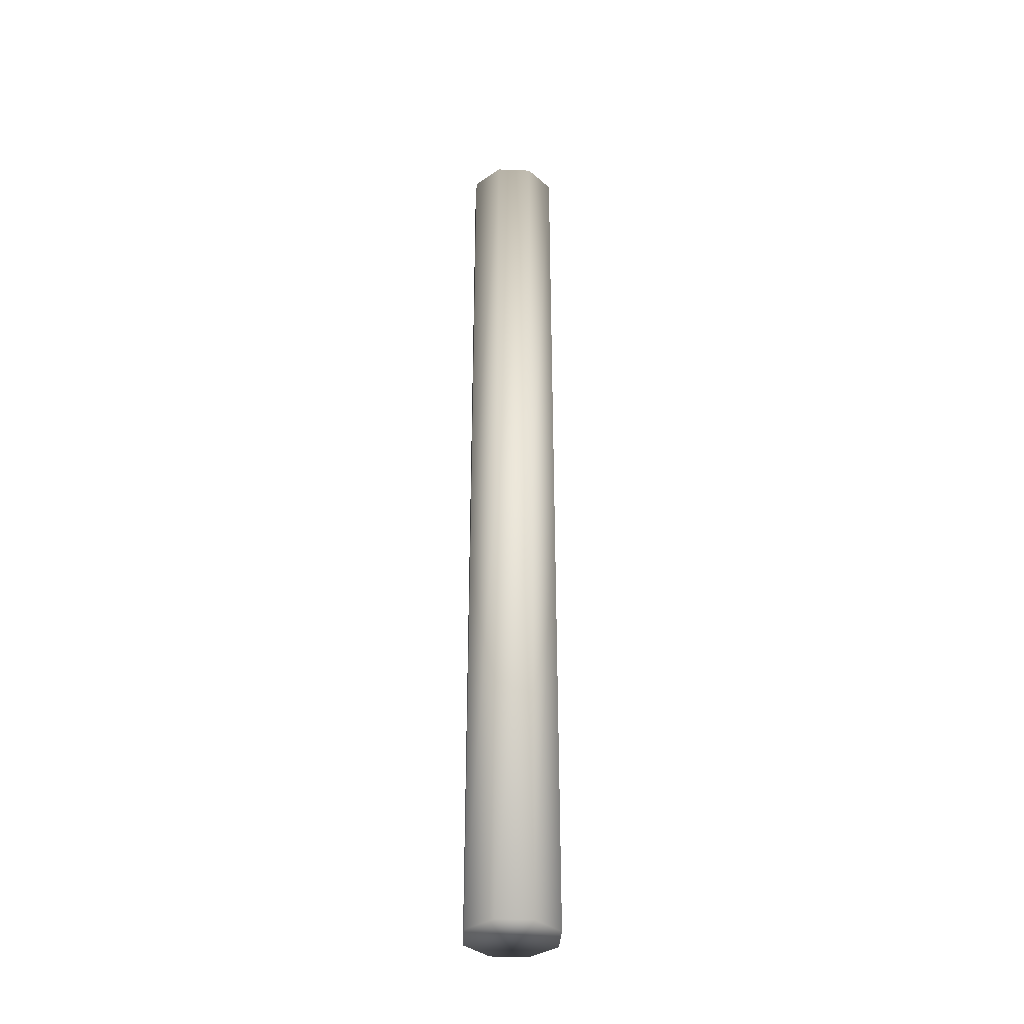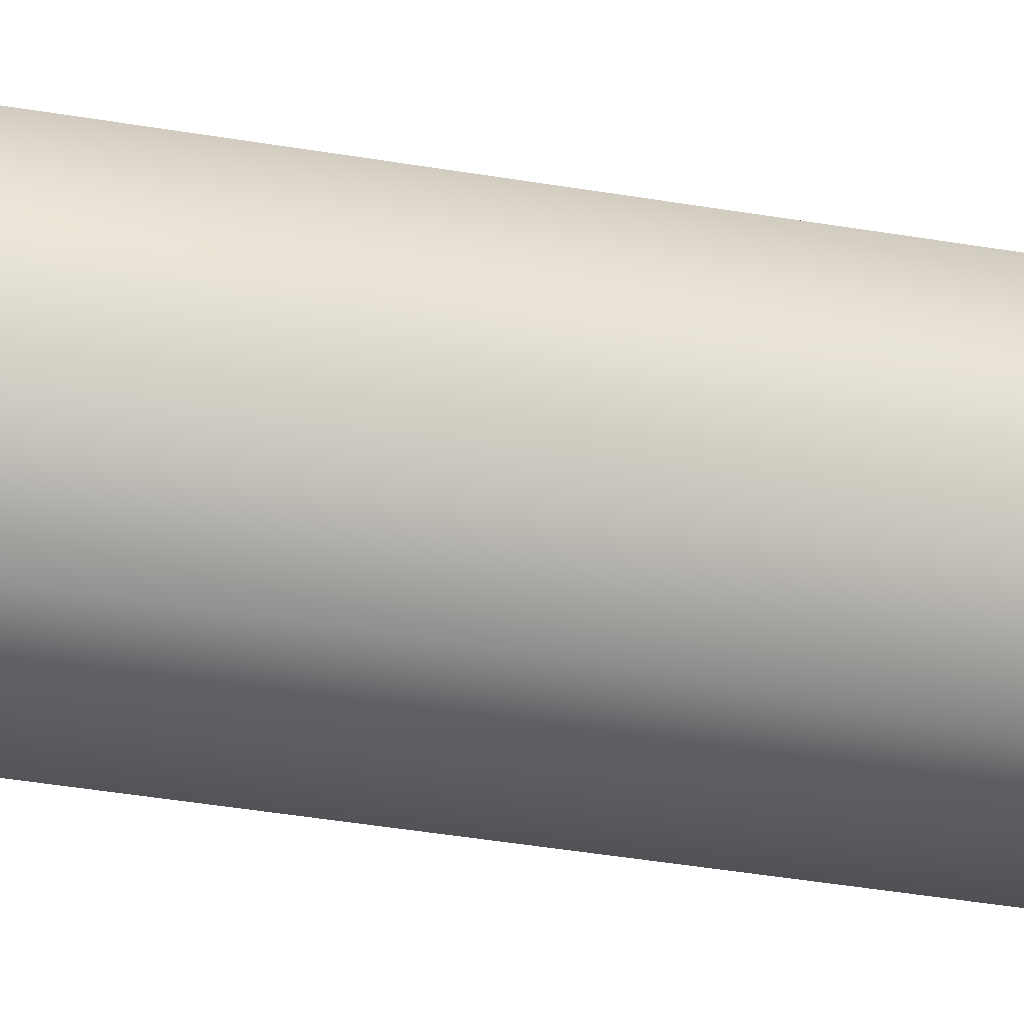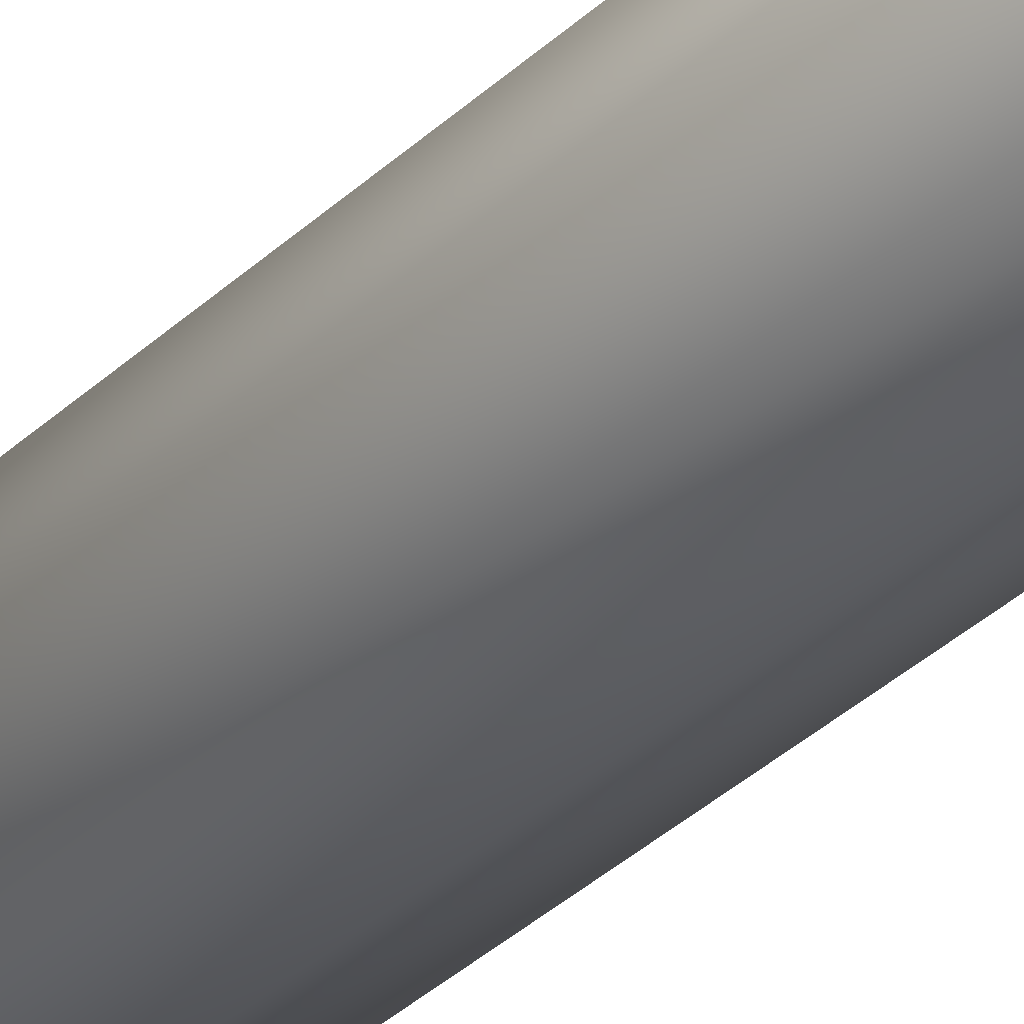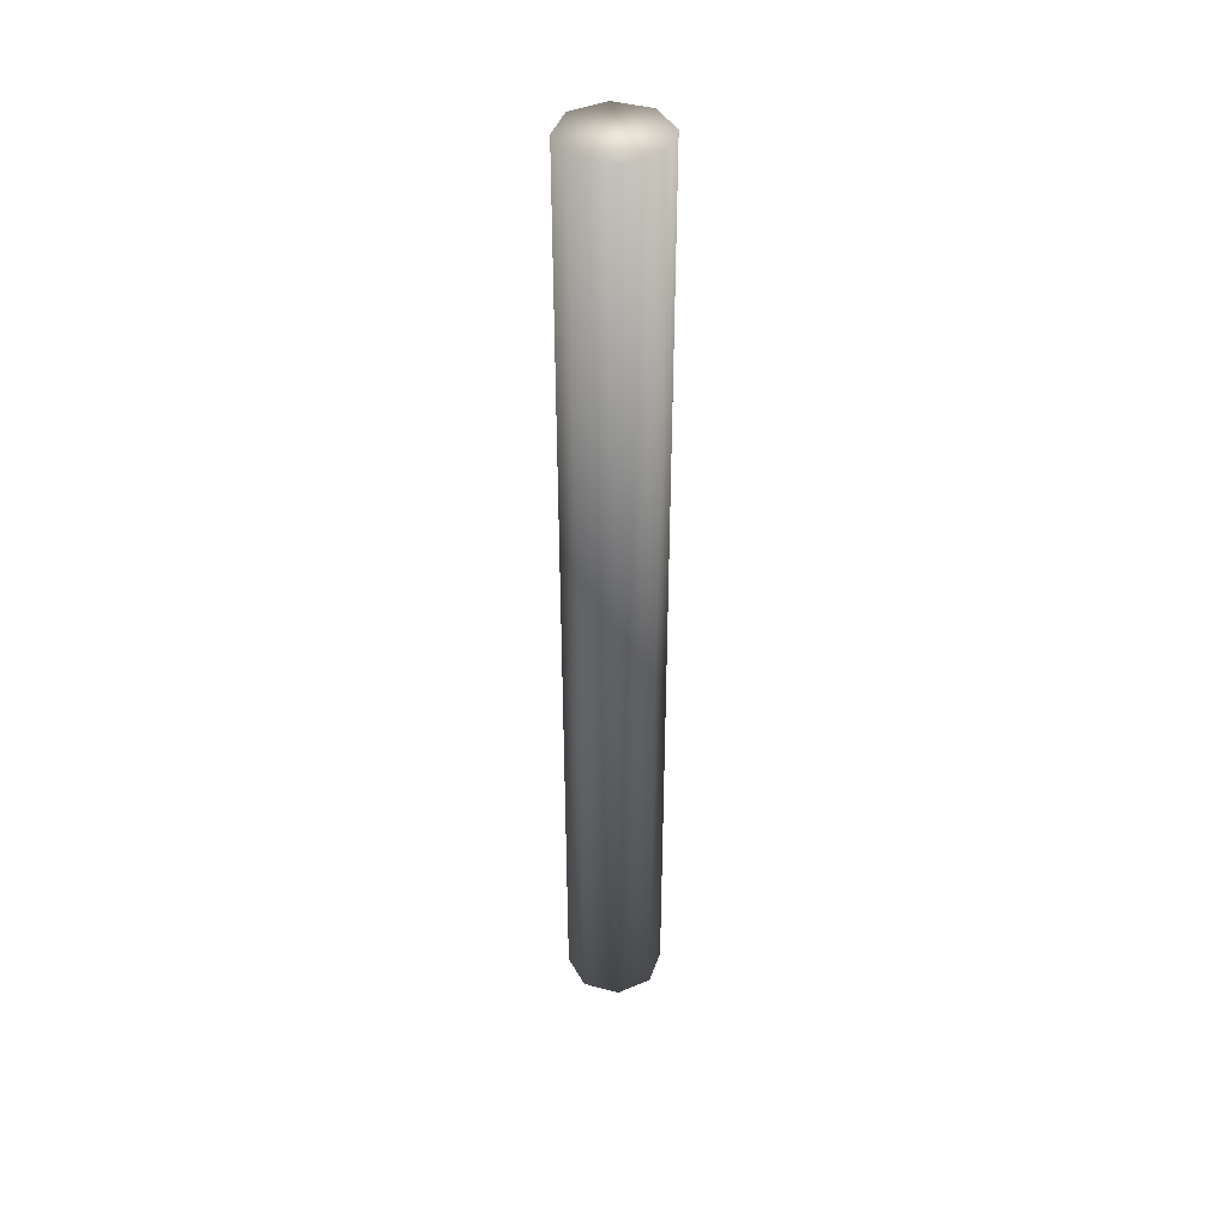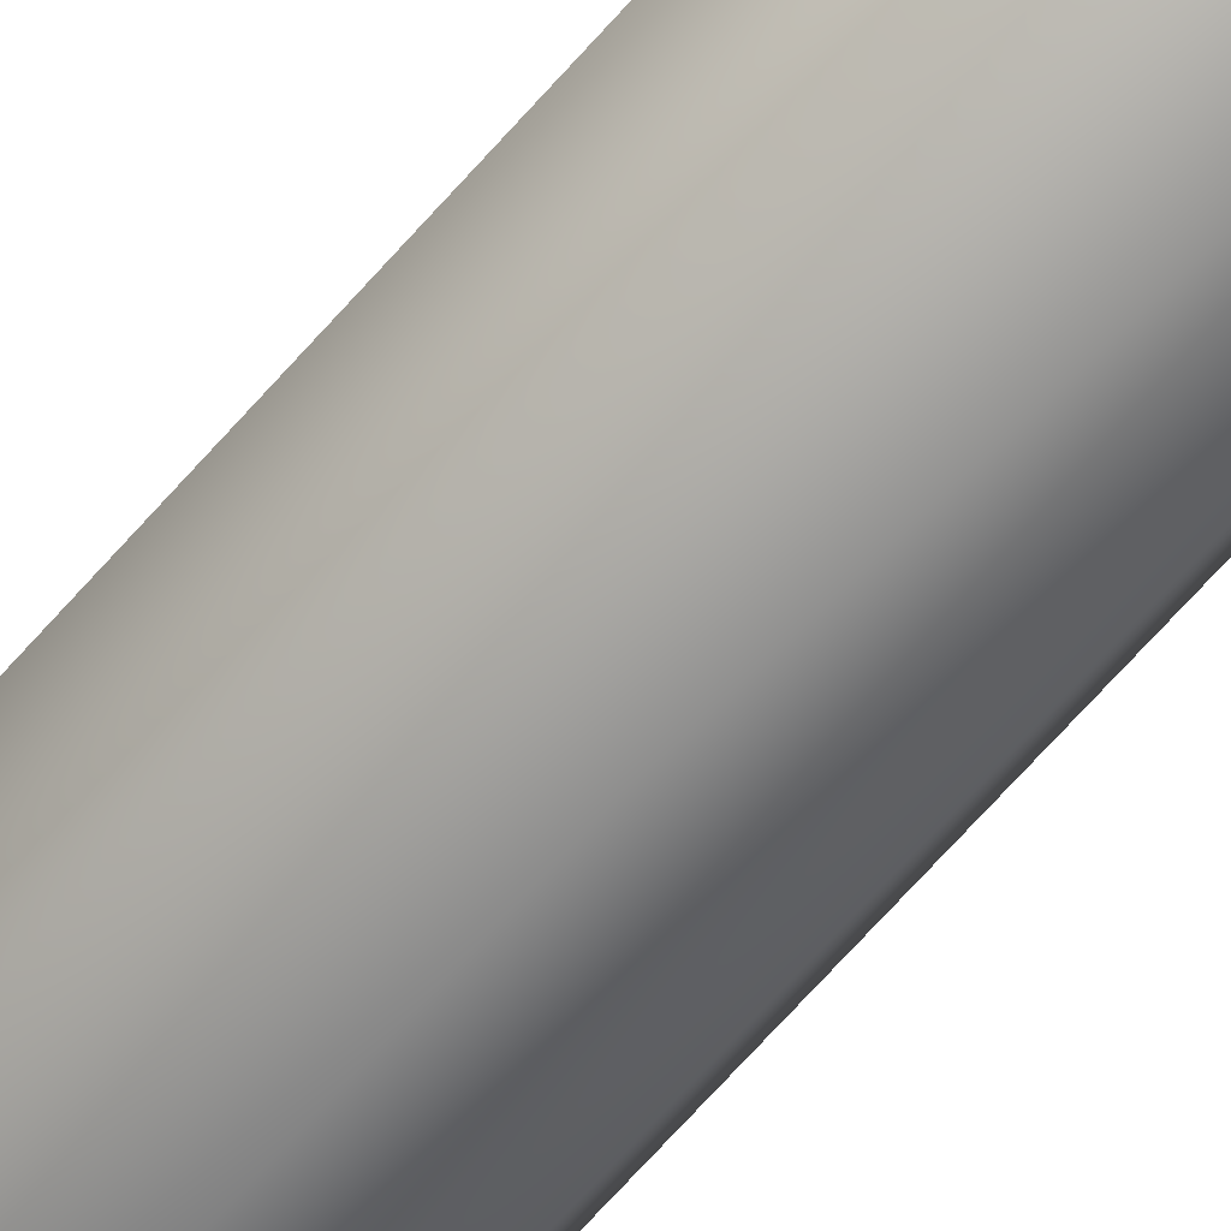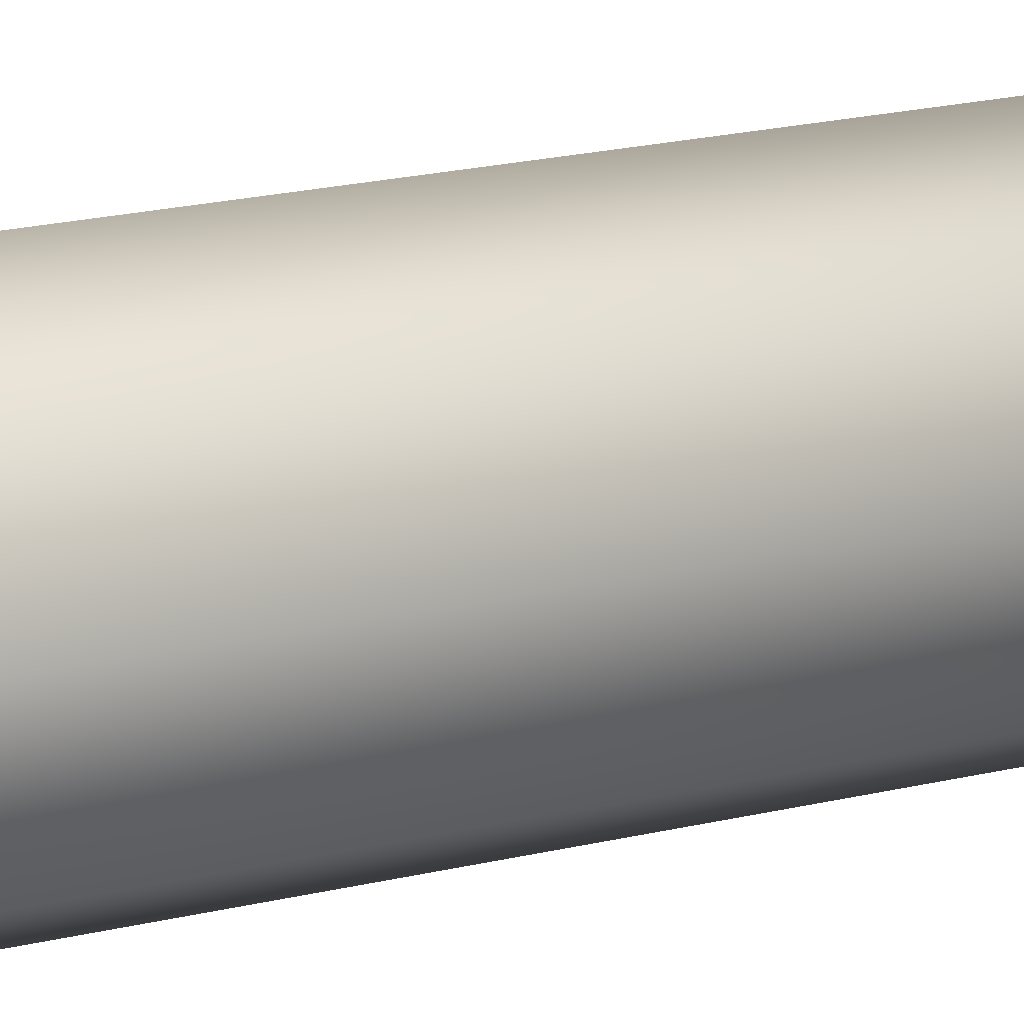
<metadata>
{"format":"obj","ext":"obj","renderer":"f3d","projection":"perspective","resolution":1024,"background":"white","views":[{"elev":-35.8,"azim":-25.6,"up":"+Y"},{"elev":-21.5,"azim":-110.3,"up":"+Z"},{"elev":-28.5,"azim":-33.8,"up":"+Z"},{"elev":41.8,"azim":130.6,"up":"+Y"},{"elev":-64.9,"azim":139.3,"up":"+Z"},{"elev":9.6,"azim":47.0,"up":"+Z"}]}
</metadata>
<code>
v  5.712 0 -1.49
v  3.955 0 -5.733
v  3.955 60 -5.733
v  5.712 60 -1.49
v  -0.288 0 -7.49
v  -0.288 60 -7.49
v  -4.531 0 -5.733
v  -4.531 60 -5.733
v  -6.288 0 -1.49
v  -6.288 60 -1.49
v  -4.531 0 2.752
v  -4.531 60 2.752
v  -0.288 0 4.51
v  -0.288 60 4.51
v  3.955 0 2.752
v  3.955 60 2.752
v  3.955 120 -5.733
v  5.712 120 -1.49
v  -0.288 120 -7.49
v  -4.531 120 -5.733
v  -6.288 120 -1.49
v  -4.531 120 2.752
v  -0.288 120 4.51
v  3.955 120 2.752
g Cylinder001
f 1 2 3 4
f 2 5 6 3
f 5 7 8 6
f 7 9 10 8
f 9 11 12 10
f 11 13 14 12
f 13 15 16 14
f 15 1 4 16
f 4 3 17 18
f 3 6 19 17
f 6 8 20 19
f 8 10 21 20
f 10 12 22 21
f 12 14 23 22
f 14 16 24 23
f 16 4 18 24
f 13 11 9 1
f 9 7 5 1
f 5 2 1
f 15 13 1
f 17 19 20 24
f 20 21 22 24
f 22 23 24
f 18 17 24

</code>
